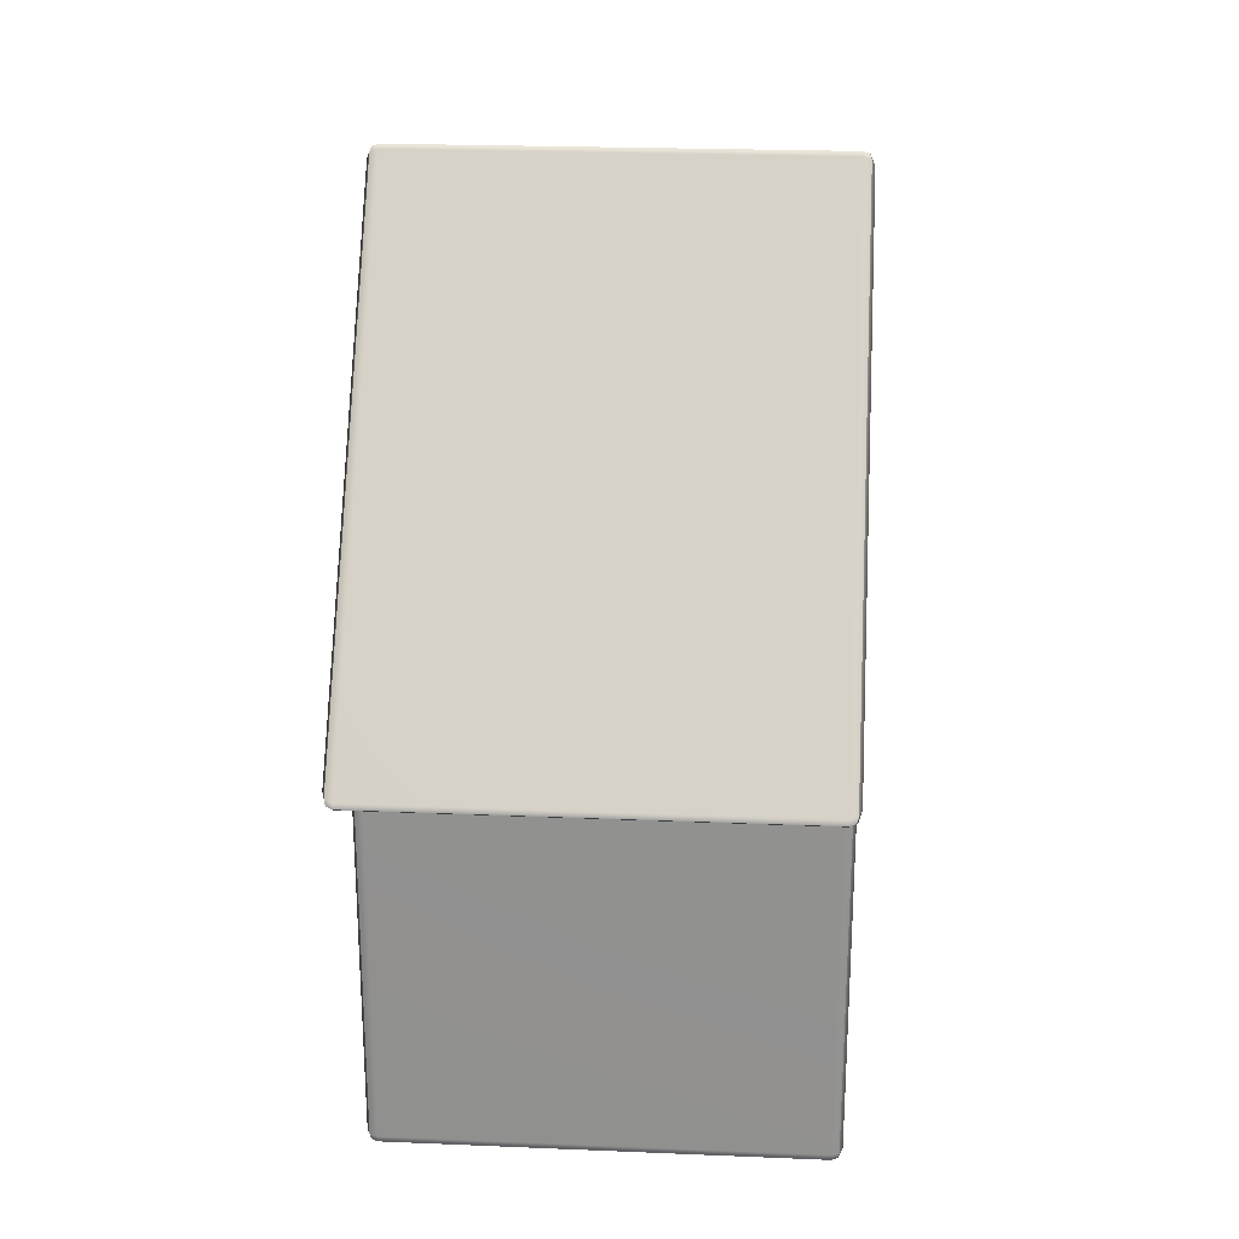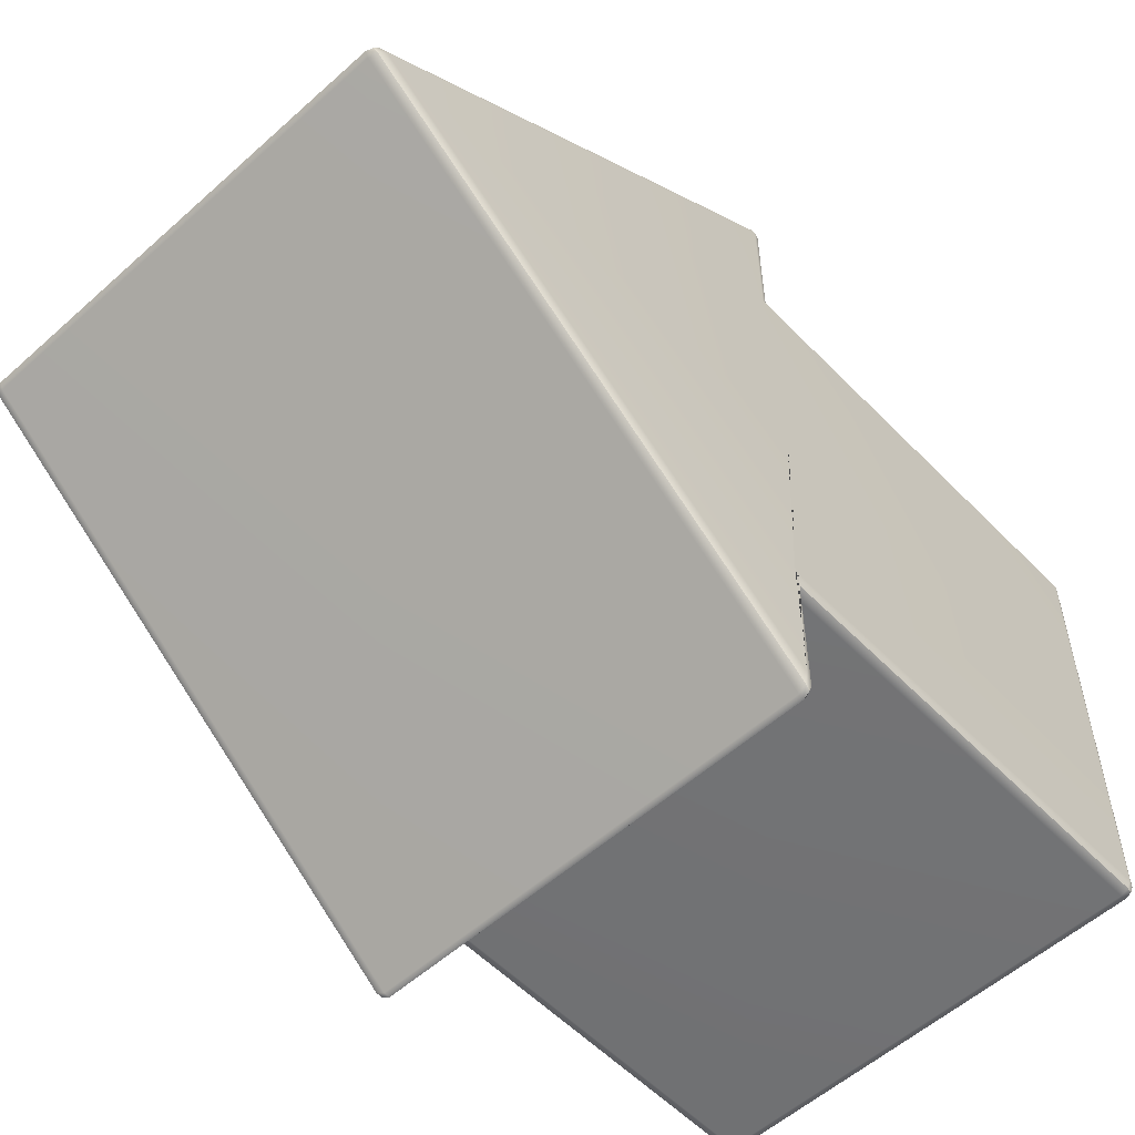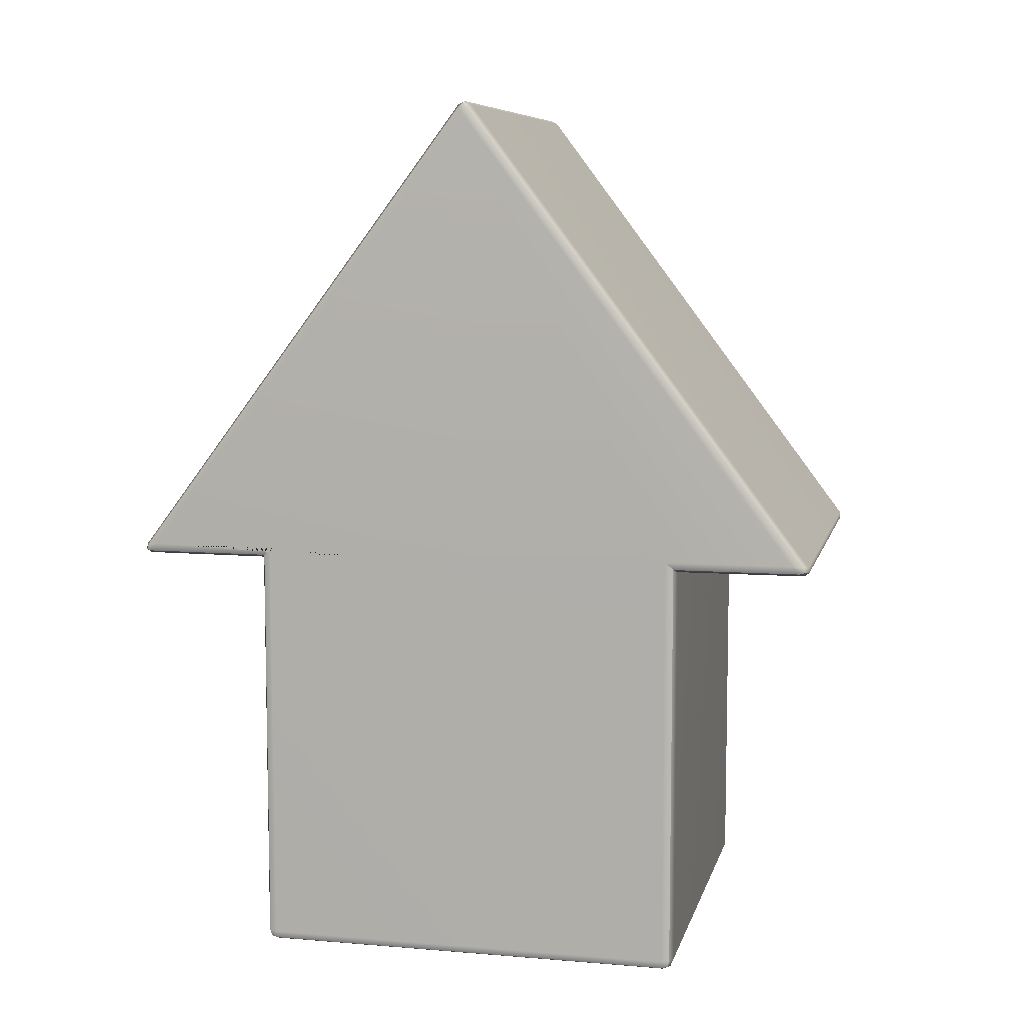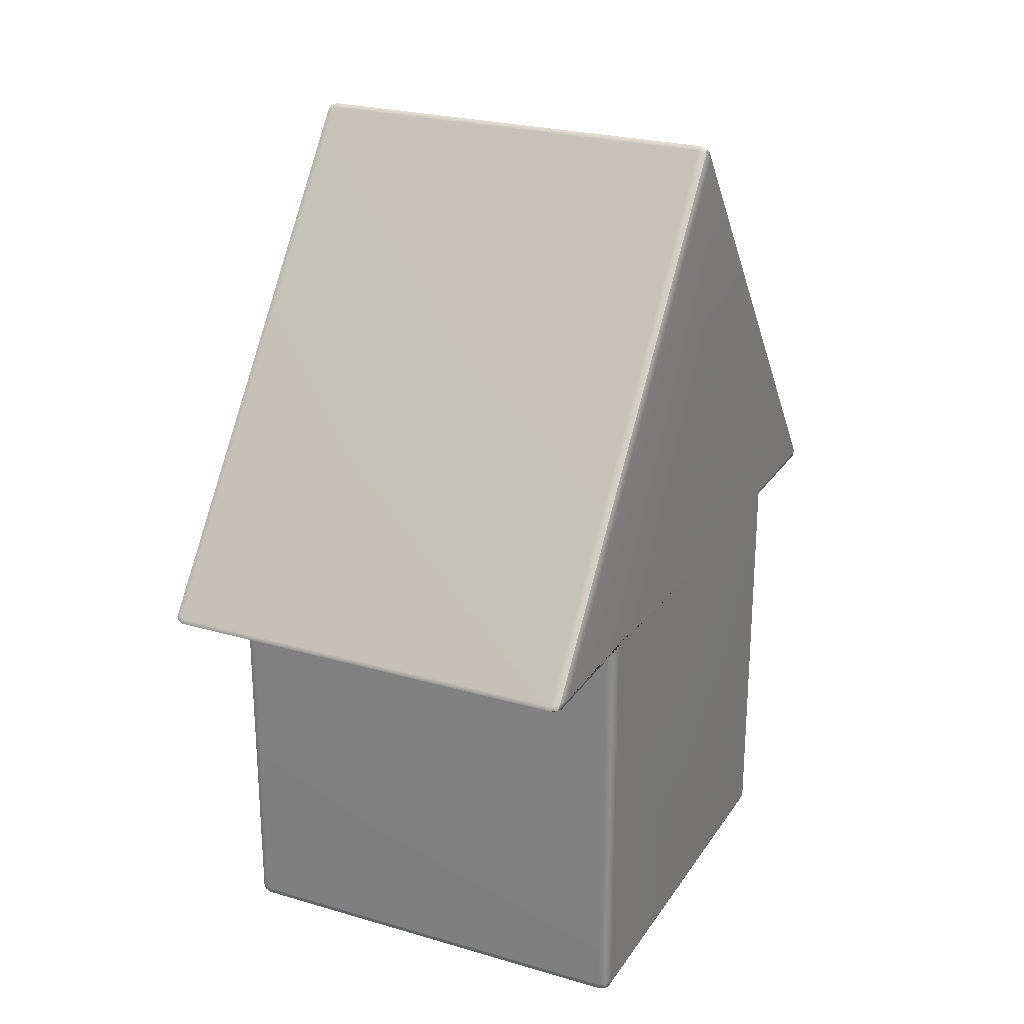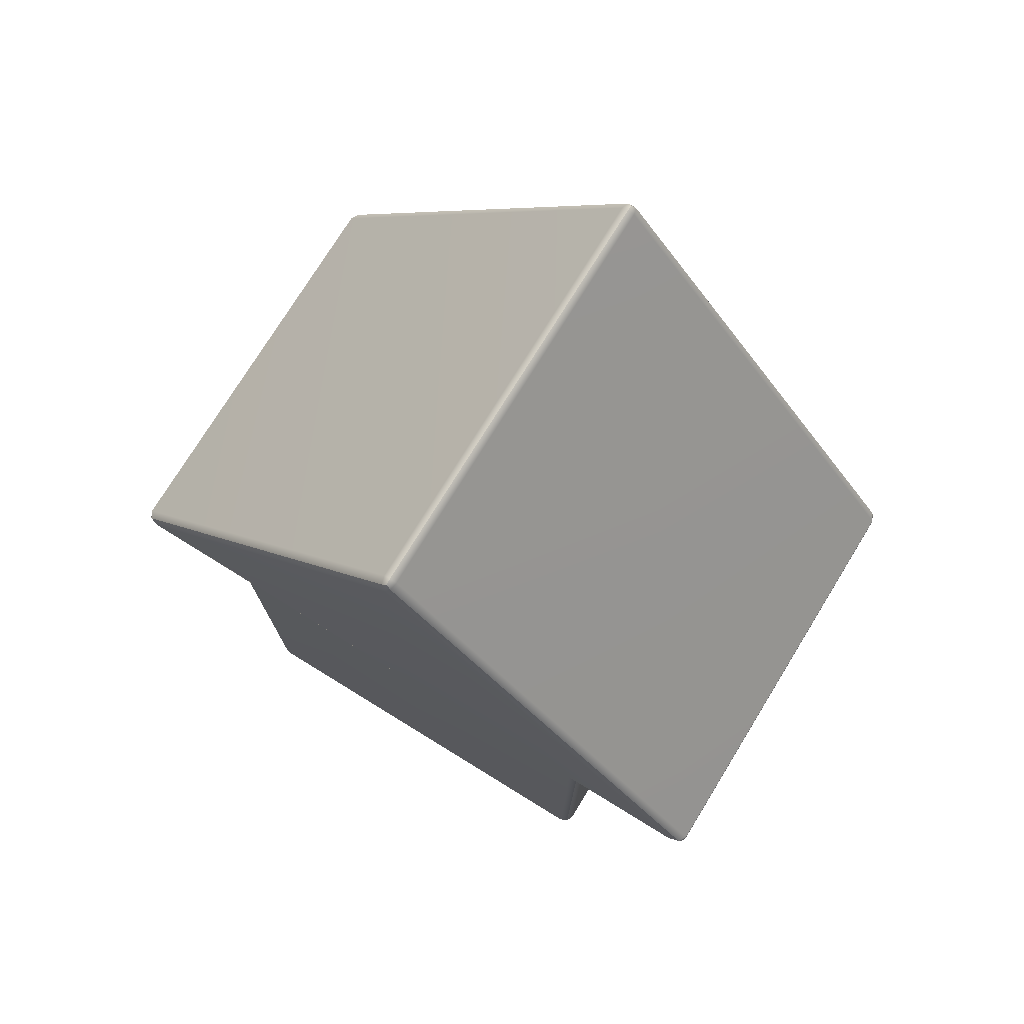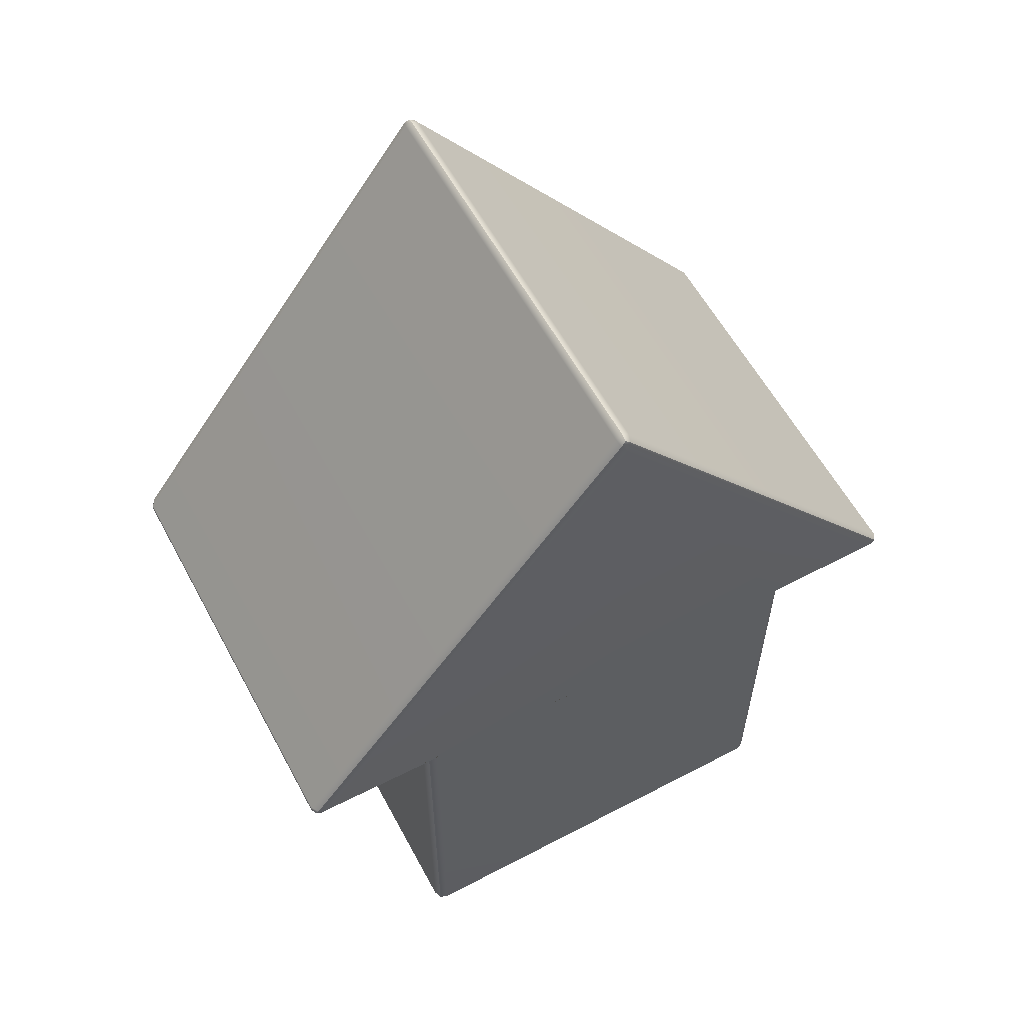
<metadata>
{"format":"obj","ext":"obj","renderer":"f3d","projection":"perspective","resolution":1024,"background":"white","views":[{"elev":23.4,"azim":-176.0,"up":"+Y"},{"elev":-55.7,"azim":-136.8,"up":"+Z"},{"elev":7.8,"azim":-76.9,"up":"+Y"},{"elev":24.6,"azim":-154.4,"up":"+Y"},{"elev":75.3,"azim":121.6,"up":"+Y"},{"elev":59.1,"azim":-118.3,"up":"+Y"}]}
</metadata>
<code>
g default
v -100 89.39 0
v 100 89.39 0
v -98.54 -95 -98.54
v -95 -95 -100
v -95 -98.54 -98.54
v -95 -100 -95
v -98.54 -98.54 -95
v -100 -95 -95
v 98.54 -95 -98.54
v 100 -95 -95
v 98.54 -98.54 -95
v 95 -100 -95
v 95 -98.54 -98.54
v 95 -95 -100
v -98.54 -98.54 95
v -95 -100 95
v -95 -98.54 98.54
v -95 -95 100
v -98.54 -95 98.54
v -100 -95 95
v 98.54 -98.54 95
v 100 -95 95
v 98.54 -95 98.54
v 95 -95 100
v 95 -98.54 98.54
v 95 -100 95
v -98.55 90.94 156
v -95 89.6 157.6
v -95 90.99 159.8
v -95 93.61 159.6
v -98.55 94.07 157.5
v -100 94.58 152.6
v 98.55 90.94 156
v 100 94.58 152.6
v 98.55 94.07 157.5
v 95 93.61 159.6
v 95 90.99 159.8
v 95 89.6 157.6
v -98.55 94.07 -157.5
v -95 93.61 -159.6
v -95 90.99 -159.8
v -95 89.6 -157.6
v -98.55 90.94 -156
v -100 94.58 -152.6
v 98.55 94.07 -157.5
v 100 94.58 -152.6
v 98.55 90.94 -156
v 95 89.6 -157.6
v 95 90.99 -159.8
v 95 93.61 -159.6
v -95 -100 0
v -98.54 -98.54 0
v -100 -95 0
v 95 -100 0
v 98.54 -98.54 0
v 100 -95 0
v -100 94.37 95
v -98.54 90.85 98.54
v -95 89.39 100
v 95 89.39 100
v 98.54 90.85 98.54
v 100 94.37 95
v -95 302.8 0
v -95 301.3 -3.01
v -98.54 300 -2.16
v -100 297 0
v -98.54 300 2.16
v -95 301.3 3.01
v 98.54 300 -2.16
v 95 301.3 -3.01
v 95 302.8 0
v 95 301.3 3.01
v 98.54 300 2.16
v 100 297 0
v -100 94.37 -95
v -98.54 90.85 -98.54
v -95 89.39 -100
v 100 94.37 -95
v 98.54 90.85 -98.54
v 95 89.39 -100
v -97.89 -97.89 -97.89
v 97.89 -97.89 -97.89
v -97.89 -97.89 97.89
v 97.89 -97.89 97.89
v -97.9 91.59 158.6
v 97.9 91.59 158.6
v -97.9 91.59 -158.6
v 97.9 91.59 -158.6
v -97.89 301.8 0
v 97.89 301.8 0
g pCube1
f 6 5 13 12
f 5 4 14 13
f 10 9 79 78
f 9 14 80 79
f 12 11 55 54
f 11 10 56 55
f 16 15 52 51
f 15 20 53 52
f 18 17 25 24
f 17 16 26 25
f 20 19 58 57
f 19 18 59 58
f 24 23 61 60
f 23 22 62 61
f 30 29 37 36
f 29 28 38 37
f 32 31 67 66
f 31 30 68 67
f 36 35 73 72
f 35 34 74 73
f 40 39 65 64
f 39 44 66 65
f 42 41 49 48
f 41 40 50 49
f 44 43 76 75
f 43 42 77 76
f 46 45 69 74
f 45 50 70 69
f 64 63 71 70
f 63 68 72 71
f 51 54 26 16
f 30 36 72 68
f 2 74 34 62
f 66 1 57 32
f 44 75 1 66
f 6 12 54 51
f 78 46 74 2
f 64 70 50 40
f 75 8 53 1
f 57 1 53 20
f 18 24 60 59
f 56 2 62 22
f 10 78 2 56
f 77 80 14 4
f 38 28 59 60
f 42 48 80 77
f 8 7 52 53
f 7 6 51 52
f 22 21 55 56
f 21 26 54 55
f 28 27 58 59
f 27 32 57 58
f 34 33 61 62
f 33 38 60 61
f 4 3 76 77
f 3 8 75 76
f 48 47 79 80
f 47 46 78 79
f 7 8 3 81
f 3 4 5 81
f 5 6 7 81
f 13 14 9 82
f 9 10 11 82
f 11 12 13 82
f 19 20 15 83
f 15 16 17 83
f 17 18 19 83
f 25 26 21 84
f 21 22 23 84
f 23 24 25 84
f 31 32 27 85
f 27 28 29 85
f 29 30 31 85
f 37 38 33 86
f 33 34 35 86
f 35 36 37 86
f 43 44 39 87
f 39 40 41 87
f 41 42 43 87
f 49 50 45 88
f 45 46 47 88
f 47 48 49 88
f 67 68 63 89
f 63 64 65 89
f 65 66 67 89
f 73 74 69 90
f 69 70 71 90
f 71 72 73 90

</code>
